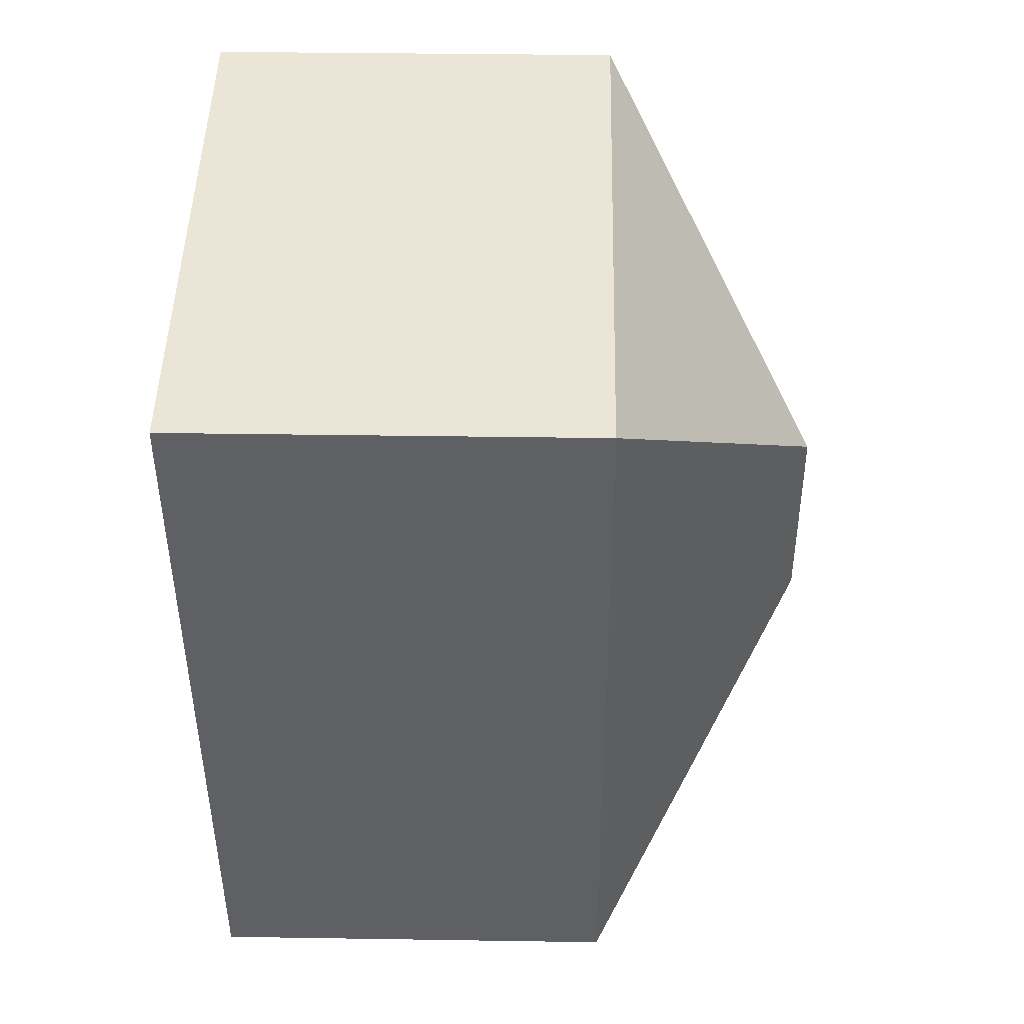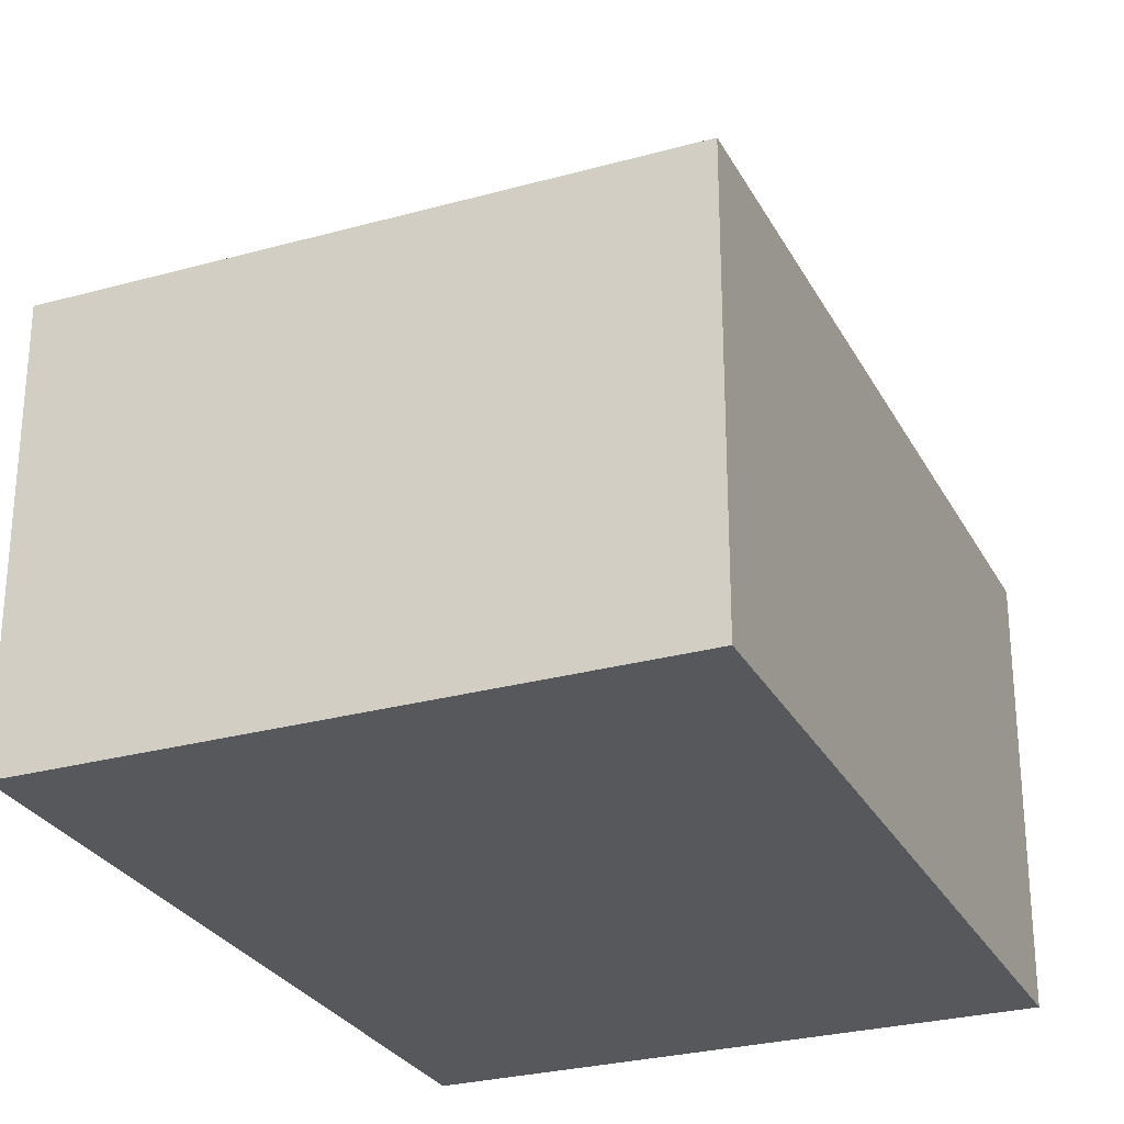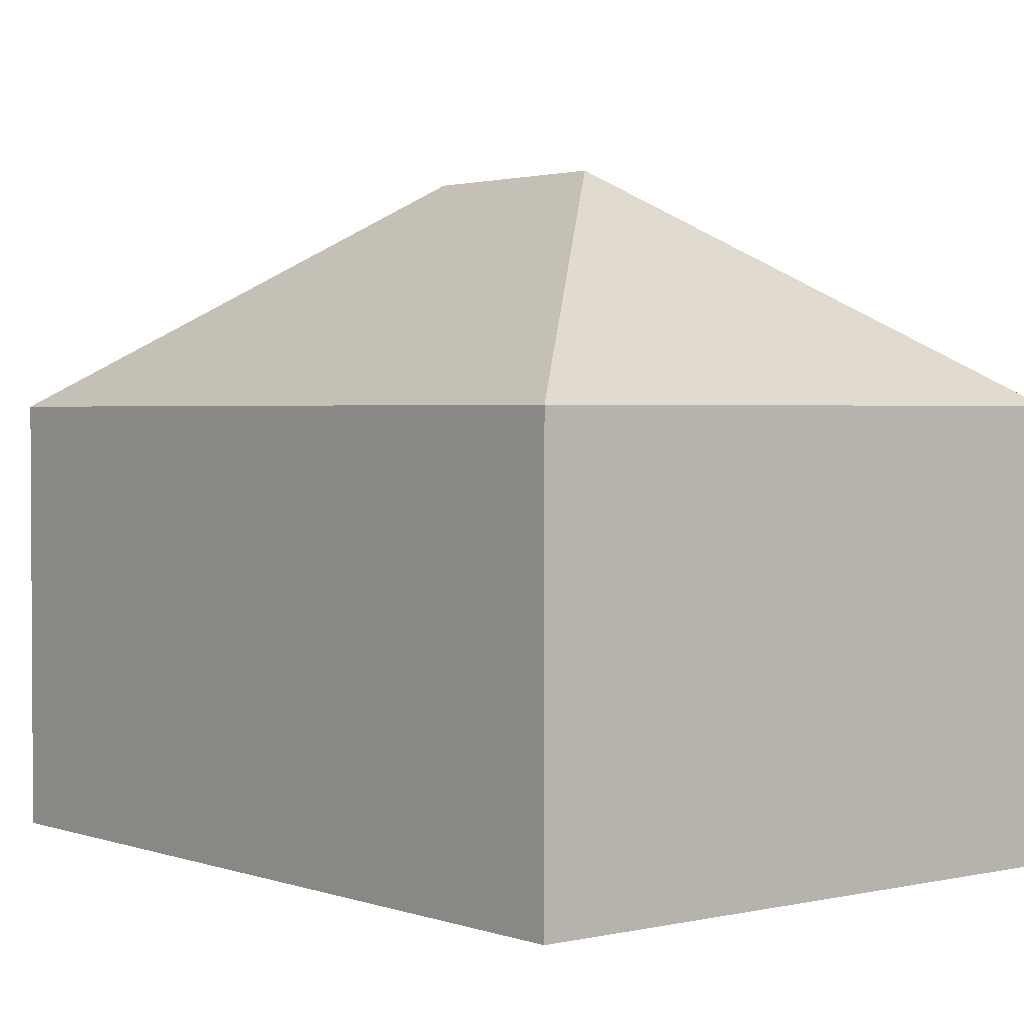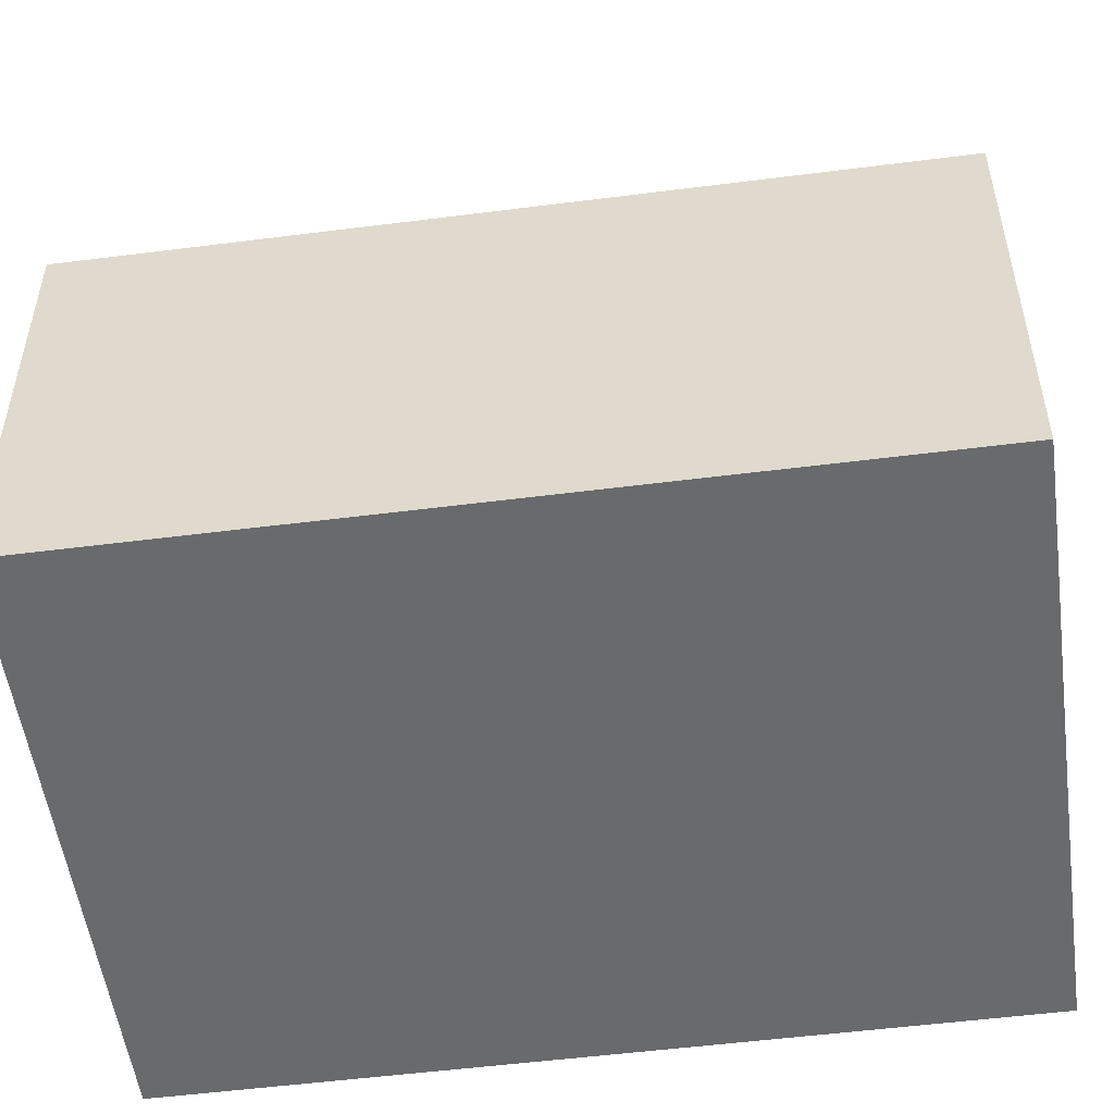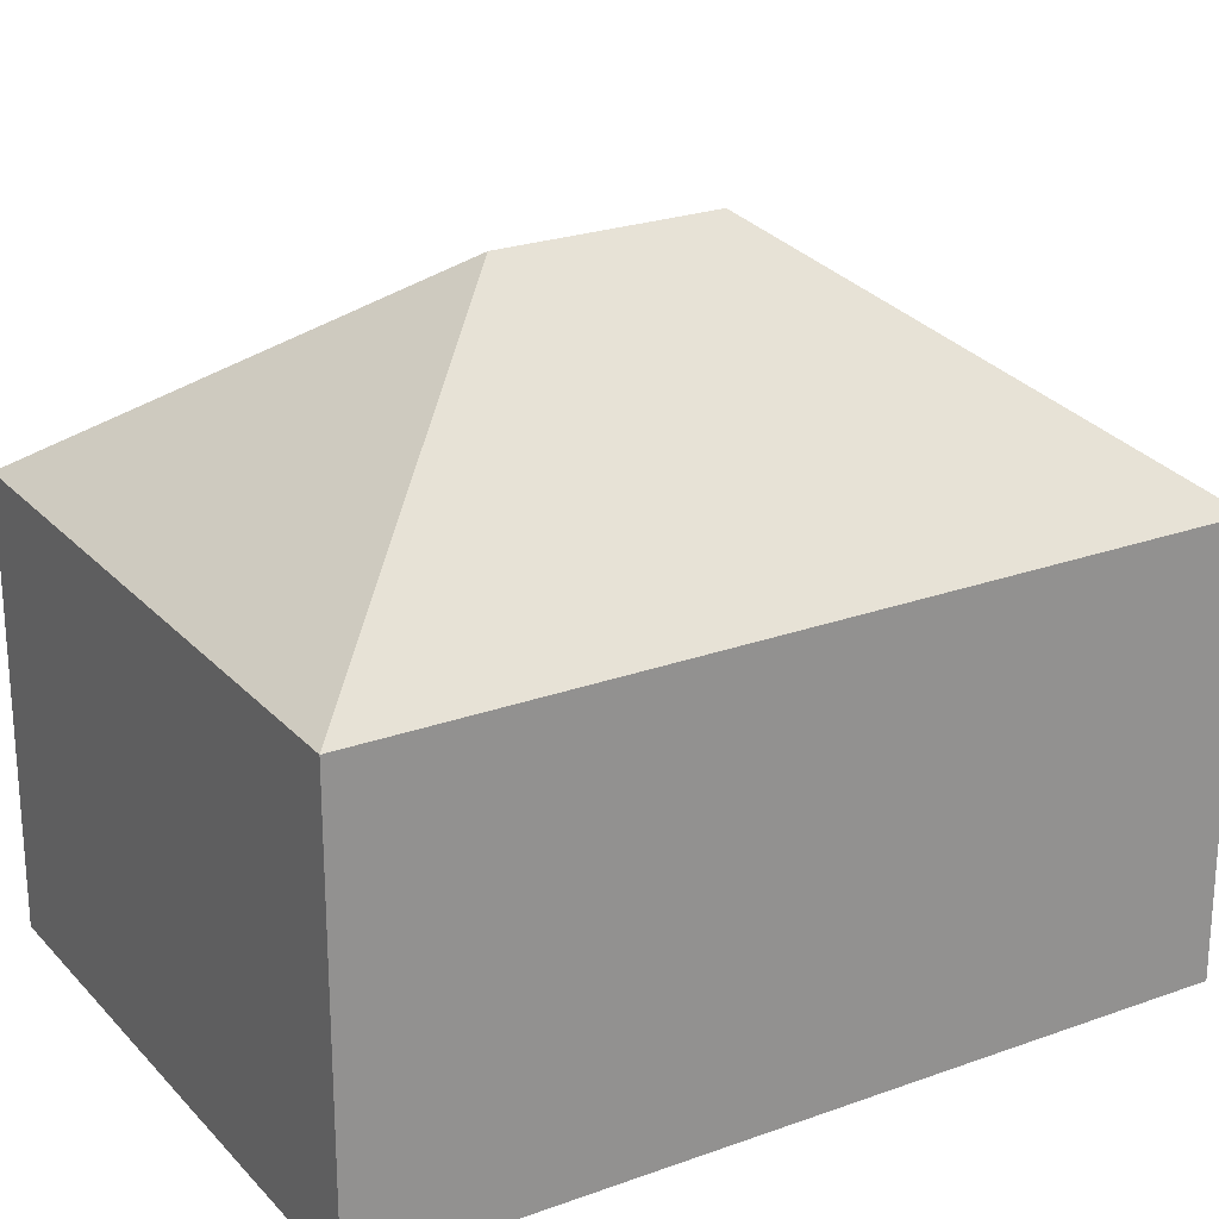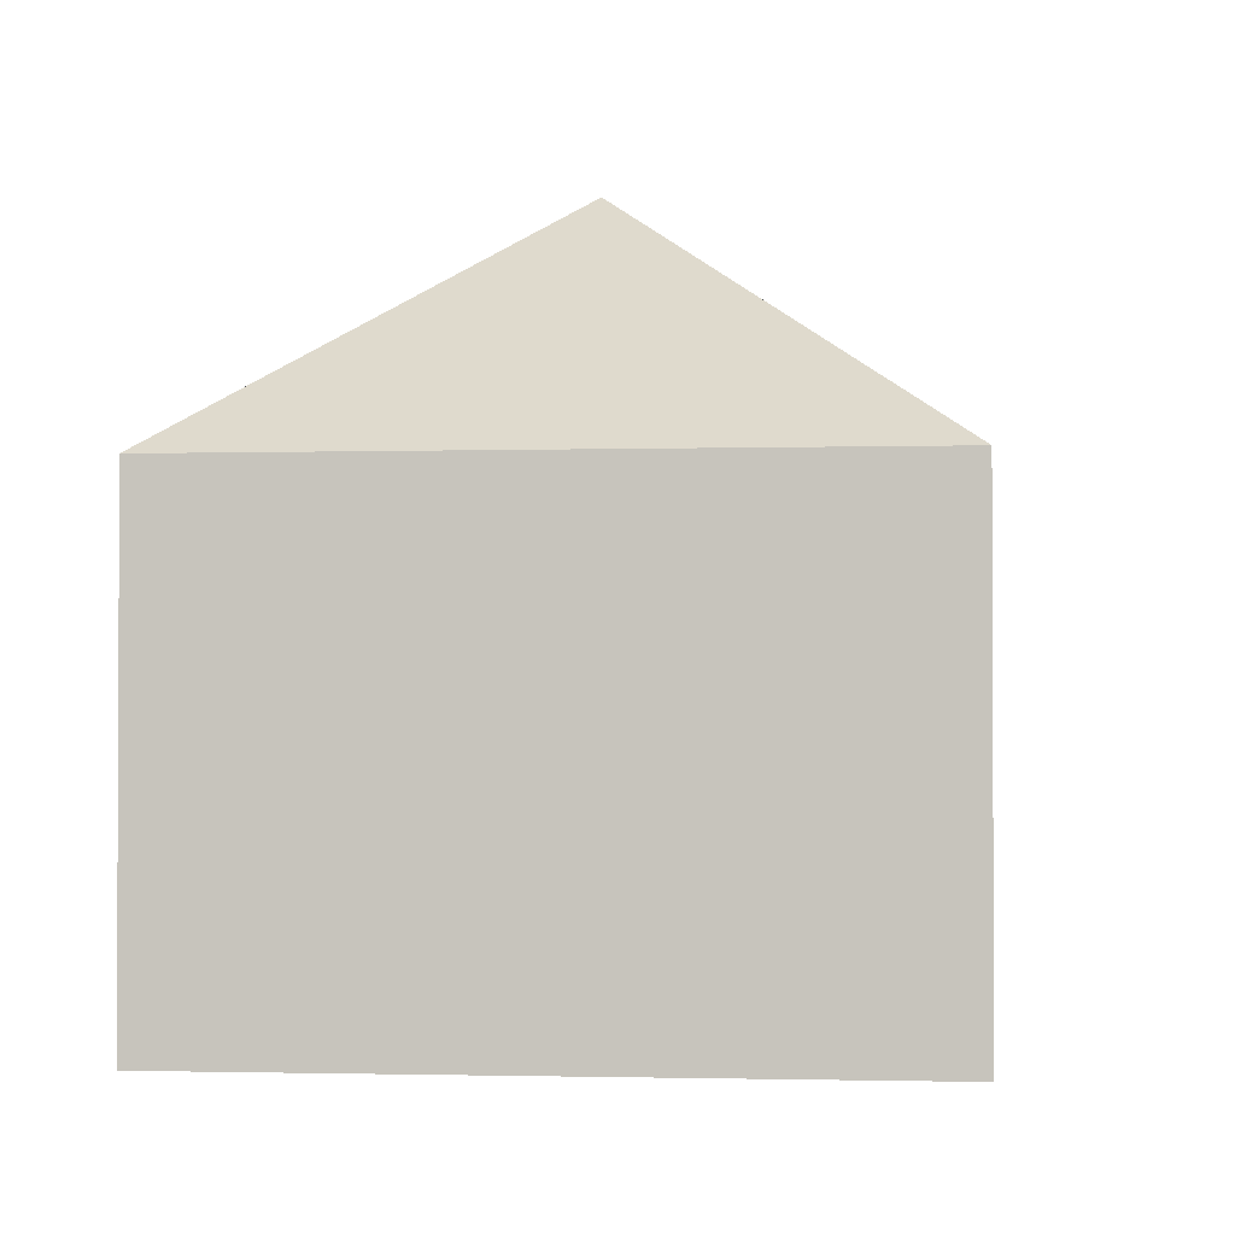
<metadata>
{"format":"obj","ext":"obj","renderer":"f3d","projection":"perspective","resolution":1024,"background":"white","views":[{"elev":34.7,"azim":91.2,"up":"+Z"},{"elev":-27.7,"azim":34.2,"up":"+Y"},{"elev":2.1,"azim":-28.0,"up":"+Y"},{"elev":-52.9,"azim":-71.0,"up":"+Y"},{"elev":24.1,"azim":70.1,"up":"+Y"},{"elev":-1.7,"azim":17.8,"up":"+Y"}]}
</metadata>
<code>
v  6.133 11.24 4.104
v  12.99 7.403 11.89
v  10.24 7.403 -2.029
v  6.862 11.24 7.784
v  2.759 7.403 13.92
v  0 7.403 4.533e-16
v  1.034 7.403 5.216
v  1.662 7.403 8.385
v  0 0 0
v  1.034 -3.194e-16 5.216
v  1.662 -5.134e-16 8.385
v  2.759 -8.522e-16 13.92
v  12.99 -7.279e-16 11.89
v  10.24 1.242e-16 -2.029
g defaultobject
f 1 2 3
f 2 1 4
f 4 5 2
f 1 3 6
f 7 1 6
f 1 7 4
f 4 7 8
f 4 8 5
f 9 7 6
f 7 9 8
f 8 9 10
f 8 10 5
f 5 10 11
f 5 11 12
f 12 2 5
f 2 12 13
f 13 3 2
f 3 13 14
f 14 6 3
f 6 14 9
f 11 13 12
f 13 11 14
f 14 11 10
f 14 10 9

</code>
